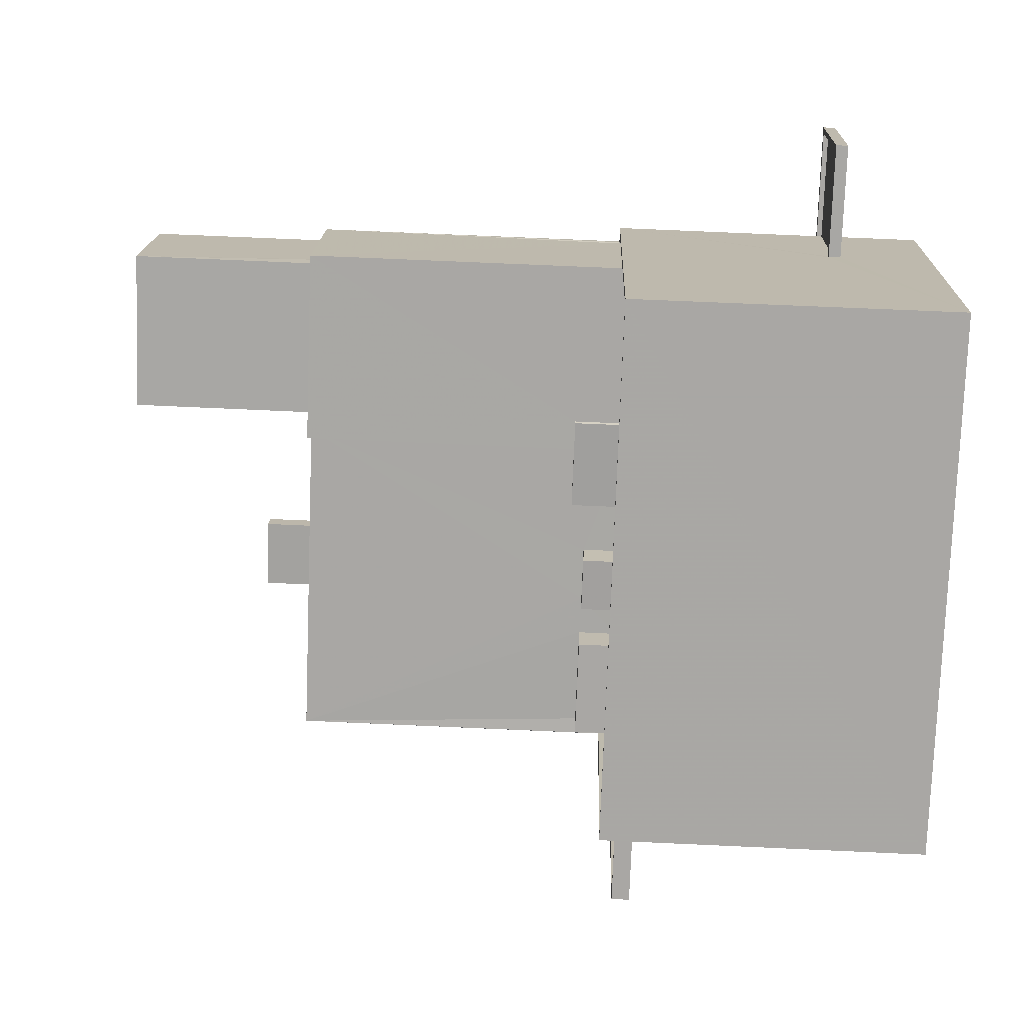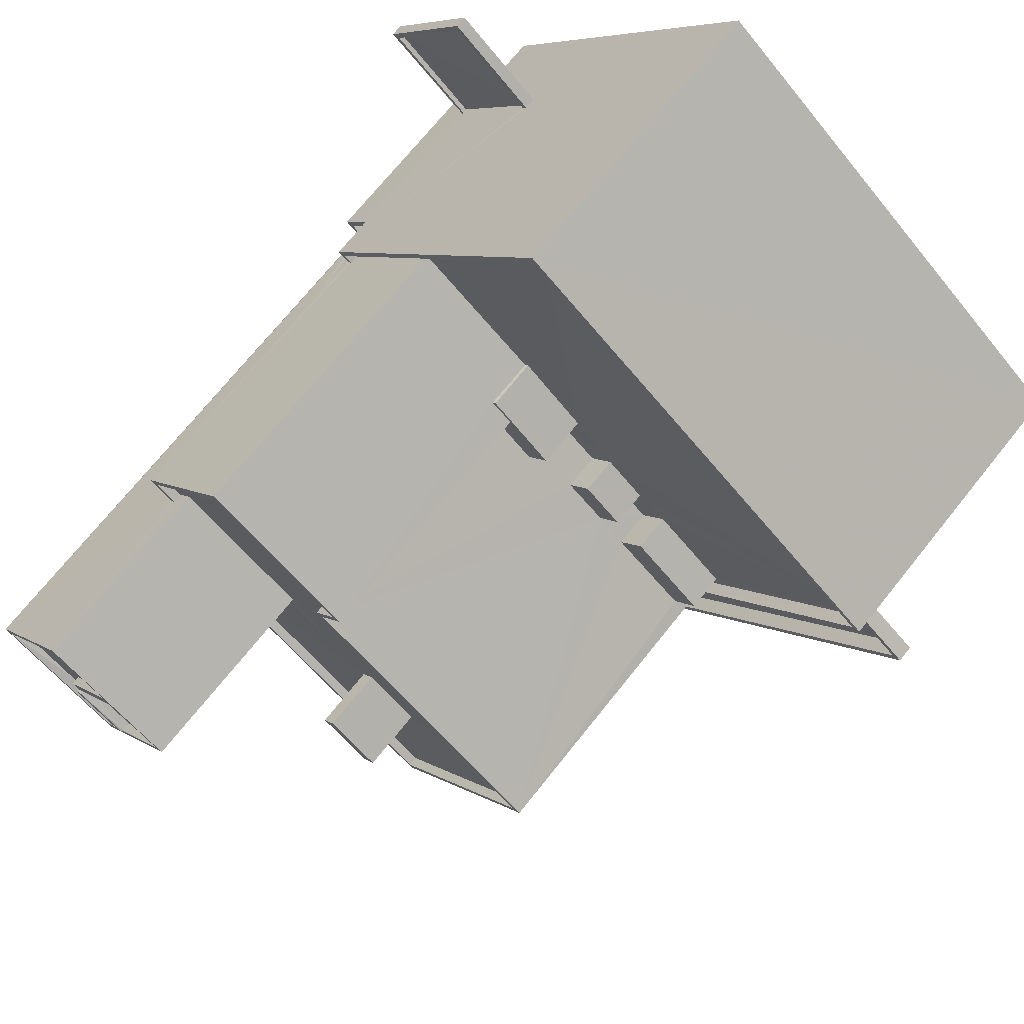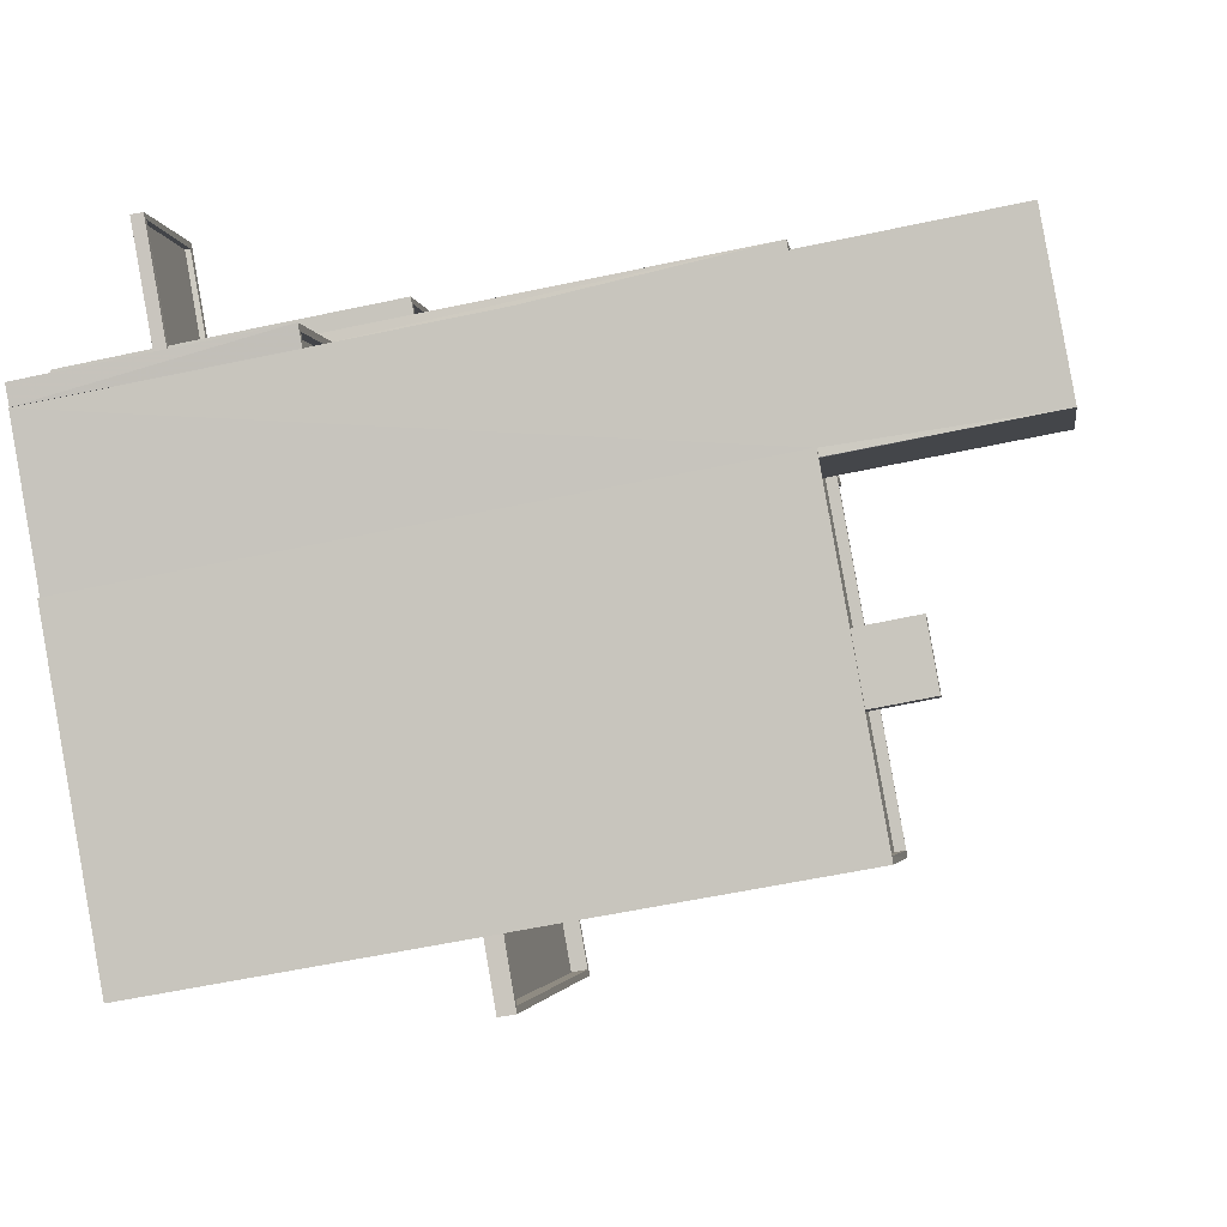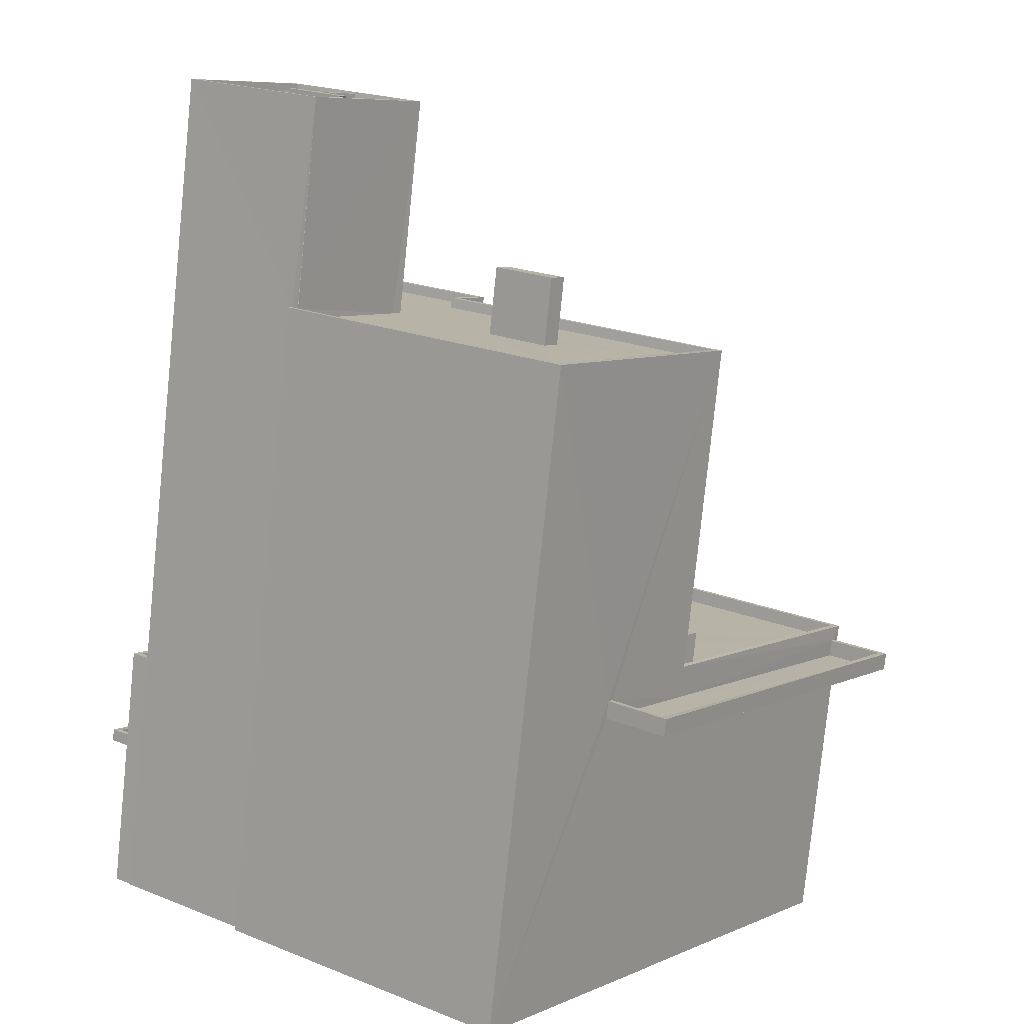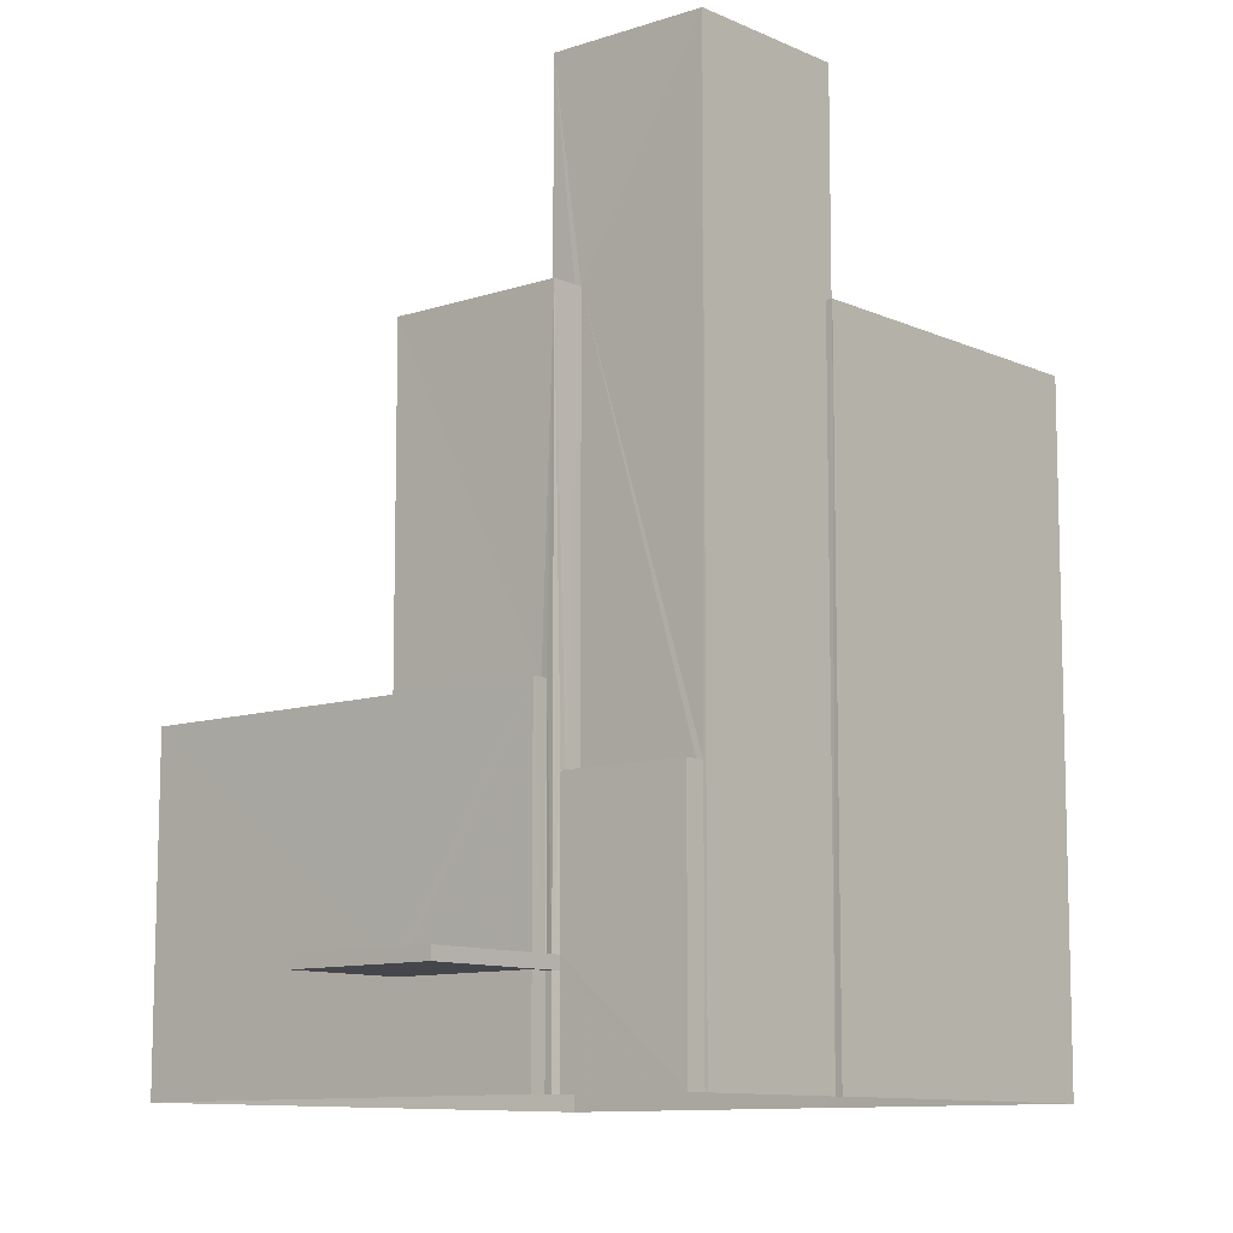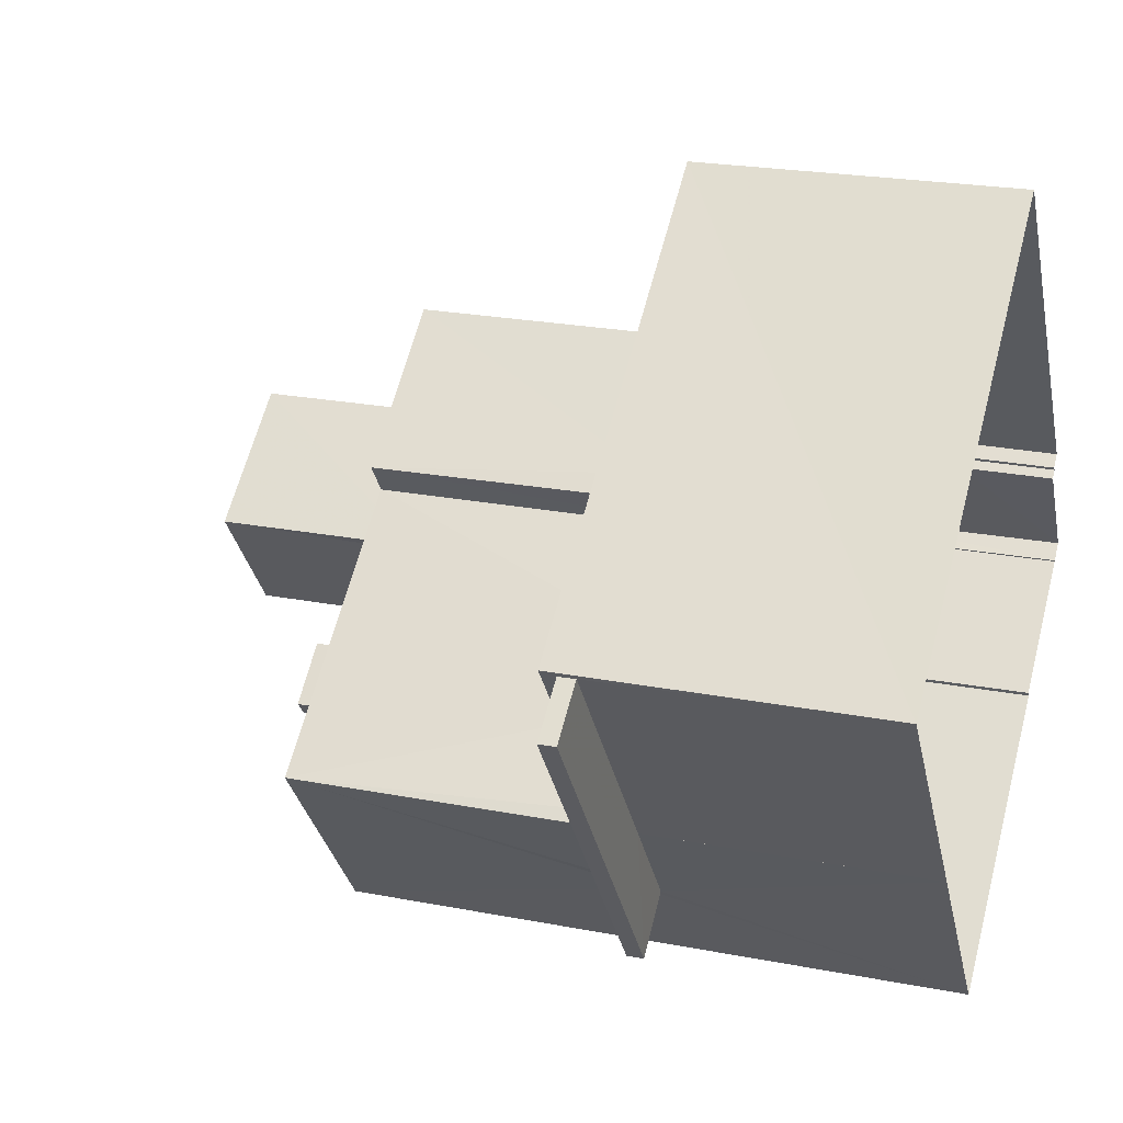
<metadata>
{"format":"obj","ext":"obj","renderer":"f3d","projection":"perspective","resolution":1024,"background":"white","views":[{"elev":67.5,"azim":92.7,"up":"+Y"},{"elev":71.0,"azim":38.6,"up":"+Y"},{"elev":-56.2,"azim":-77.2,"up":"+Y"},{"elev":-78.4,"azim":-5.8,"up":"+Y"},{"elev":-10.1,"azim":-86.8,"up":"+Z"},{"elev":22.7,"azim":108.5,"up":"+Y"}]}
</metadata>
<code>
v 1.198e+05 7.867e+05 20.67
v 1.198e+05 7.867e+05 20.66
v 1.198e+05 7.867e+05 20.67
v 1.198e+05 7.867e+05 20.66
v 1.198e+05 7.867e+05 20.66
v 1.198e+05 7.867e+05 20.68
v 1.198e+05 7.867e+05 20.68
v 1.198e+05 7.867e+05 20.68
v 1.198e+05 7.867e+05 20.66
v 1.198e+05 7.867e+05 20.68
v 1.198e+05 7.867e+05 20.68
v 1.198e+05 7.867e+05 20.68
v 1.198e+05 7.867e+05 20.68
v 1.198e+05 7.867e+05 20.68
v 1.198e+05 7.867e+05 25.27
v 1.198e+05 7.867e+05 25.27
v 1.198e+05 7.867e+05 25.27
v 1.198e+05 7.867e+05 25.27
v 1.198e+05 7.867e+05 25.27
v 1.198e+05 7.867e+05 25.27
v 1.198e+05 7.867e+05 25.27
v 1.198e+05 7.867e+05 25.27
v 1.198e+05 7.867e+05 34.73
v 1.198e+05 7.867e+05 34.73
v 1.198e+05 7.867e+05 34.73
v 1.198e+05 7.867e+05 34.72
v 1.198e+05 7.867e+05 34.73
v 1.198e+05 7.867e+05 34.73
v 1.198e+05 7.867e+05 54.75
v 1.198e+05 7.867e+05 54.75
v 1.198e+05 7.867e+05 54.75
v 1.198e+05 7.867e+05 54.75
v 1.198e+05 7.867e+05 51.5
v 1.198e+05 7.867e+05 51.5
v 1.198e+05 7.867e+05 51.51
v 1.198e+05 7.867e+05 51.5
v 1.198e+05 7.867e+05 51.51
v 1.198e+05 7.867e+05 51.51
v 1.198e+05 7.867e+05 51.51
v 1.198e+05 7.867e+05 51.51
v 1.198e+05 7.867e+05 51.51
v 1.198e+05 7.867e+05 51.5
v 1.198e+05 7.867e+05 51.51
v 1.198e+05 7.867e+05 51.5
v 1.198e+05 7.867e+05 51.51
v 1.198e+05 7.867e+05 51.52
v 1.198e+05 7.867e+05 51.51
v 1.198e+05 7.867e+05 51.51
v 1.198e+05 7.867e+05 52
v 1.198e+05 7.867e+05 52
v 1.198e+05 7.867e+05 52
v 1.198e+05 7.867e+05 52.01
v 1.198e+05 7.867e+05 52.01
v 1.198e+05 7.867e+05 52.01
v 1.198e+05 7.867e+05 52.01
v 1.198e+05 7.867e+05 52.01
v 1.198e+05 7.867e+05 52
v 1.198e+05 7.867e+05 52.01
v 1.198e+05 7.867e+05 52.02
v 1.198e+05 7.867e+05 52.01
v 1.198e+05 7.867e+05 52.02
v 1.198e+05 7.867e+05 52.01
v 1.198e+05 7.867e+05 52.01
v 1.198e+05 7.867e+05 52.01
v 1.198e+05 7.867e+05 52.01
v 1.198e+05 7.867e+05 52.01
v 1.198e+05 7.867e+05 32.41
v 1.198e+05 7.867e+05 32.42
v 1.198e+05 7.867e+05 32.42
v 1.198e+05 7.867e+05 32.42
v 1.198e+05 7.867e+05 32.82
v 1.198e+05 7.867e+05 32.82
v 1.198e+05 7.867e+05 32.82
v 1.198e+05 7.867e+05 32.82
v 1.198e+05 7.867e+05 32.82
v 1.198e+05 7.867e+05 32.82
v 1.198e+05 7.867e+05 25.87
v 1.198e+05 7.867e+05 25.87
v 1.198e+05 7.867e+05 25.87
v 1.198e+05 7.867e+05 25.87
v 1.198e+05 7.867e+05 25.87
v 1.198e+05 7.867e+05 25.87
v 1.198e+05 7.867e+05 25.87
v 1.198e+05 7.867e+05 25.87
v 1.198e+05 7.867e+05 25.87
v 1.198e+05 7.867e+05 25.87
v 1.198e+05 7.867e+05 25.62
v 1.198e+05 7.867e+05 25.62
v 1.198e+05 7.867e+05 25.62
v 1.198e+05 7.867e+05 25.62
v 1.198e+05 7.867e+05 25.62
v 1.198e+05 7.867e+05 25.62
v 1.198e+05 7.867e+05 36.32
v 1.198e+05 7.867e+05 36.32
v 1.198e+05 7.867e+05 36.32
v 1.198e+05 7.867e+05 36.34
v 1.198e+05 7.867e+05 36.34
v 1.198e+05 7.867e+05 36.34
v 1.198e+05 7.867e+05 36.32
v 1.198e+05 7.867e+05 36.34
v 1.198e+05 7.867e+05 36.33
v 1.198e+05 7.867e+05 36.33
v 1.198e+05 7.867e+05 35.62
v 1.198e+05 7.867e+05 35.62
v 1.198e+05 7.867e+05 35.62
v 1.198e+05 7.867e+05 35.63
v 1.198e+05 7.867e+05 35.63
v 1.198e+05 7.867e+05 35.62
v 1.198e+05 7.867e+05 35.63
v 1.198e+05 7.867e+05 35.64
v 1.198e+05 7.867e+05 35.64
v 1.198e+05 7.867e+05 35.62
v 1.198e+05 7.867e+05 35.62
v 1.198e+05 7.867e+05 35.62
v 1.198e+05 7.867e+05 35.62
v 1.198e+05 7.867e+05 35.62
v 1.198e+05 7.867e+05 35.62
v 1.198e+05 7.867e+05 35.63
v 1.198e+05 7.867e+05 35.63
v 1.198e+05 7.867e+05 35.63
v 1.198e+05 7.867e+05 35.63
v 1.198e+05 7.867e+05 35.63
v 1.198e+05 7.867e+05 34.78
v 1.198e+05 7.867e+05 34.78
v 1.198e+05 7.867e+05 34.78
v 1.198e+05 7.867e+05 34.77
v 1.198e+05 7.867e+05 34.78
v 1.198e+05 7.867e+05 34.78
v 1.198e+05 7.867e+05 35.58
v 1.198e+05 7.867e+05 35.58
v 1.198e+05 7.867e+05 35.58
v 1.198e+05 7.867e+05 35.57
v 1.198e+05 7.867e+05 35.58
v 1.198e+05 7.867e+05 35.57
v 1.198e+05 7.867e+05 35.58
v 1.198e+05 7.867e+05 35.58
v 1.198e+05 7.867e+05 38.29
v 1.198e+05 7.867e+05 38.29
v 1.198e+05 7.867e+05 38.29
v 1.198e+05 7.867e+05 38.29
v 1.198e+05 7.867e+05 38.29
v 1.198e+05 7.867e+05 38.29
v 1.198e+05 7.867e+05 37.55
v 1.198e+05 7.867e+05 37.55
v 1.198e+05 7.867e+05 37.55
v 1.198e+05 7.867e+05 37.55
v 1.198e+05 7.867e+05 37.58
v 1.198e+05 7.867e+05 37.58
v 1.198e+05 7.867e+05 37.58
v 1.198e+05 7.867e+05 37.58
v 1.198e+05 7.867e+05 62
v 1.198e+05 7.867e+05 61.99
v 1.198e+05 7.867e+05 62
v 1.198e+05 7.867e+05 61.99
v 1.198e+05 7.867e+05 61.99
v 1.198e+05 7.867e+05 61.99
v 1.198e+05 7.867e+05 61.99
v 1.198e+05 7.867e+05 61.99
v 1.198e+05 7.867e+05 61.99
v 1.198e+05 7.867e+05 61.99
v 1.198e+05 7.867e+05 61.99
v 1.198e+05 7.867e+05 61.49
v 1.198e+05 7.867e+05 61.49
v 1.198e+05 7.867e+05 61.49
v 1.198e+05 7.867e+05 61.49
v 1.198e+05 7.867e+05 61.49
v 1.198e+05 7.867e+05 61.49
v 1.198e+05 7.867e+05 61.49
v 1.198e+05 7.867e+05 61.49
v 1.198e+05 7.867e+05 61.49
v 1.198e+05 7.867e+05 61.49
v 1.198e+05 7.867e+05 61.49
v 1.198e+05 7.867e+05 61.49
v 1.198e+05 7.867e+05 61.5
v 1.198e+05 7.867e+05 61.49
v 1.198e+05 7.867e+05 61.49
v 1.198e+05 7.867e+05 62.06
v 1.198e+05 7.867e+05 62.06
v 1.198e+05 7.867e+05 62.06
v 1.198e+05 7.867e+05 62.06
v 1.198e+05 7.867e+05 61.94
v 1.198e+05 7.867e+05 61.94
v 1.198e+05 7.867e+05 61.94
v 1.198e+05 7.867e+05 61.94
f 1 2 3
f 4 2 5
f 1 6 7
f 8 9 5
f 10 7 11
f 8 12 13
f 12 10 14
f 1 5 2
f 10 1 7
f 8 5 10
f 8 10 12
f 10 5 1
f 15 16 17
f 16 18 17
f 19 20 21
f 19 18 20
f 22 17 19
f 17 18 19
f 23 24 25
f 24 26 25
f 25 27 28
f 25 26 27
f 29 30 31
f 32 29 31
f 33 34 35
f 36 34 33
f 35 37 38
f 33 35 38
f 39 40 41
f 42 41 43
f 36 42 44
f 45 40 46
f 36 44 34
f 45 46 47
f 35 48 37
f 35 43 48
f 44 42 43
f 48 41 45
f 41 40 45
f 43 41 48
f 49 50 51
f 52 49 53
f 54 55 56
f 50 54 57
f 56 55 58
f 59 60 61
f 59 61 58
f 62 52 53
f 60 63 61
f 57 54 64
f 53 51 65
f 64 54 56
f 66 56 58
f 61 66 58
f 51 50 57
f 53 49 51
f 67 68 69
f 70 67 69
f 71 72 73
f 74 73 75
f 75 73 76
f 73 72 76
f 77 78 79
f 80 81 82
f 78 83 79
f 82 81 84
f 79 83 84
f 81 85 86
f 86 79 84
f 81 86 84
f 87 88 89
f 88 90 89
f 91 92 87
f 91 87 89
f 93 94 95
f 96 97 98
f 94 99 95
f 97 100 98
f 96 101 102
f 95 99 102
f 101 95 102
f 96 98 101
f 103 104 105
f 103 106 107
f 105 104 108
f 109 110 111
f 109 106 110
f 112 113 114
f 114 113 115
f 104 103 112
f 116 117 118
f 116 118 119
f 113 103 117
f 119 118 120
f 121 122 109
f 107 106 122
f 118 117 107
f 117 103 107
f 122 106 109
f 113 112 103
f 123 124 125
f 125 124 126
f 126 124 127
f 124 128 127
f 129 130 131
f 129 132 130
f 131 130 133
f 134 135 136
f 134 132 135
f 130 132 134
f 137 138 139
f 139 138 140
f 137 141 138
f 140 138 142
f 143 144 145
f 146 143 145
f 147 148 149
f 150 147 149
f 151 152 153
f 152 154 153
f 155 156 157
f 158 159 155
f 156 154 152
f 160 157 161
f 158 155 157
f 161 156 152
f 157 156 161
f 162 163 164
f 162 165 163
f 166 167 168
f 169 167 170
f 166 168 171
f 172 162 171
f 162 172 165
f 168 172 171
f 168 167 169
f 173 166 171
f 166 173 174
f 174 173 175
f 164 176 162
f 175 176 164
f 173 176 175
f 151 153 155
f 159 151 155
f 177 178 179
f 180 177 179
f 181 182 183
f 184 181 183
f 43 31 30
f 43 35 31
f 44 43 30
f 29 44 30
f 32 44 29
f 32 34 44
f 31 34 32
f 31 35 34
f 1 3 52
f 62 1 52
f 2 52 3
f 2 49 52
f 10 17 14
f 10 15 17
f 12 14 17
f 22 12 17
f 23 25 4
f 5 23 4
f 25 28 4
f 2 4 28
f 49 2 131
f 133 124 50
f 49 131 50
f 133 128 124
f 2 28 131
f 131 133 50
f 68 67 71
f 80 72 81
f 67 60 71
f 81 72 59
f 71 60 59
f 72 71 59
f 88 85 90
f 100 109 111
f 58 109 100
f 97 81 59
f 97 85 81
f 97 90 85
f 58 100 59
f 100 97 59
f 121 109 141
f 109 58 141
f 141 55 138
f 141 58 55
f 119 142 54
f 54 142 55
f 119 120 142
f 55 142 138
f 124 123 94
f 50 124 94
f 50 143 54
f 146 116 119
f 54 146 119
f 115 143 114
f 146 54 143
f 143 150 114
f 93 105 108
f 147 150 50
f 93 108 147
f 147 94 93
f 94 147 50
f 150 143 50
f 33 51 36
f 36 57 42
f 36 51 57
f 65 51 33
f 38 65 33
f 47 46 61
f 63 47 61
f 40 61 46
f 40 66 61
f 66 40 39
f 56 66 39
f 64 39 41
f 64 56 39
f 64 41 42
f 57 64 42
f 70 69 73
f 74 70 73
f 68 73 69
f 68 71 73
f 15 10 16
f 10 11 16
f 80 82 72
f 72 82 76
f 82 11 76
f 16 11 82
f 7 75 76
f 11 7 76
f 91 79 92
f 91 77 79
f 86 88 87
f 86 85 88
f 86 87 92
f 79 86 92
f 21 20 83
f 78 21 83
f 16 84 18
f 16 82 84
f 84 83 20
f 18 84 20
f 19 13 12
f 22 19 12
f 13 21 8
f 102 8 78
f 102 78 96
f 19 21 13
f 77 89 96
f 77 91 89
f 8 21 78
f 78 77 96
f 24 23 5
f 5 9 24
f 94 123 136
f 94 136 99
f 99 24 9
f 123 125 136
f 135 24 99
f 136 135 99
f 102 99 9
f 8 102 9
f 90 97 96
f 89 90 96
f 98 110 106
f 101 98 106
f 103 101 106
f 103 95 101
f 93 95 103
f 105 93 103
f 111 110 98
f 100 111 98
f 133 130 127
f 128 133 127
f 136 126 134
f 136 125 126
f 130 134 126
f 127 130 126
f 131 27 129
f 131 28 27
f 135 132 26
f 24 135 26
f 26 132 129
f 27 26 129
f 141 137 122
f 121 141 122
f 107 122 137
f 139 107 137
f 140 107 139
f 140 118 107
f 142 118 140
f 142 120 118
f 146 145 117
f 116 146 117
f 145 144 113
f 117 145 113
f 143 113 144
f 143 115 113
f 150 149 112
f 114 150 112
f 149 148 104
f 112 149 104
f 147 104 148
f 147 108 104
f 63 45 47
f 154 45 63
f 60 67 74
f 154 60 153
f 67 70 74
f 6 75 7
f 154 63 60
f 153 75 6
f 60 74 75
f 60 75 153
f 6 62 153
f 153 62 155
f 6 1 62
f 155 62 53
f 155 65 156
f 48 156 37
f 155 53 65
f 37 65 38
f 156 65 37
f 48 154 156
f 48 45 154
f 163 161 164
f 164 152 175
f 164 161 152
f 160 161 163
f 165 160 163
f 170 167 159
f 158 170 159
f 174 151 166
f 166 159 167
f 166 151 159
f 151 174 175
f 152 151 175
f 169 158 178
f 178 158 179
f 169 170 158
f 179 158 157
f 177 169 178
f 177 168 169
f 172 168 177
f 180 172 177
f 165 172 160
f 157 160 179
f 179 160 180
f 160 172 180
f 171 183 182
f 173 171 182
f 176 182 181
f 176 173 182
f 162 181 184
f 162 176 181
f 162 184 183
f 171 162 183

</code>
